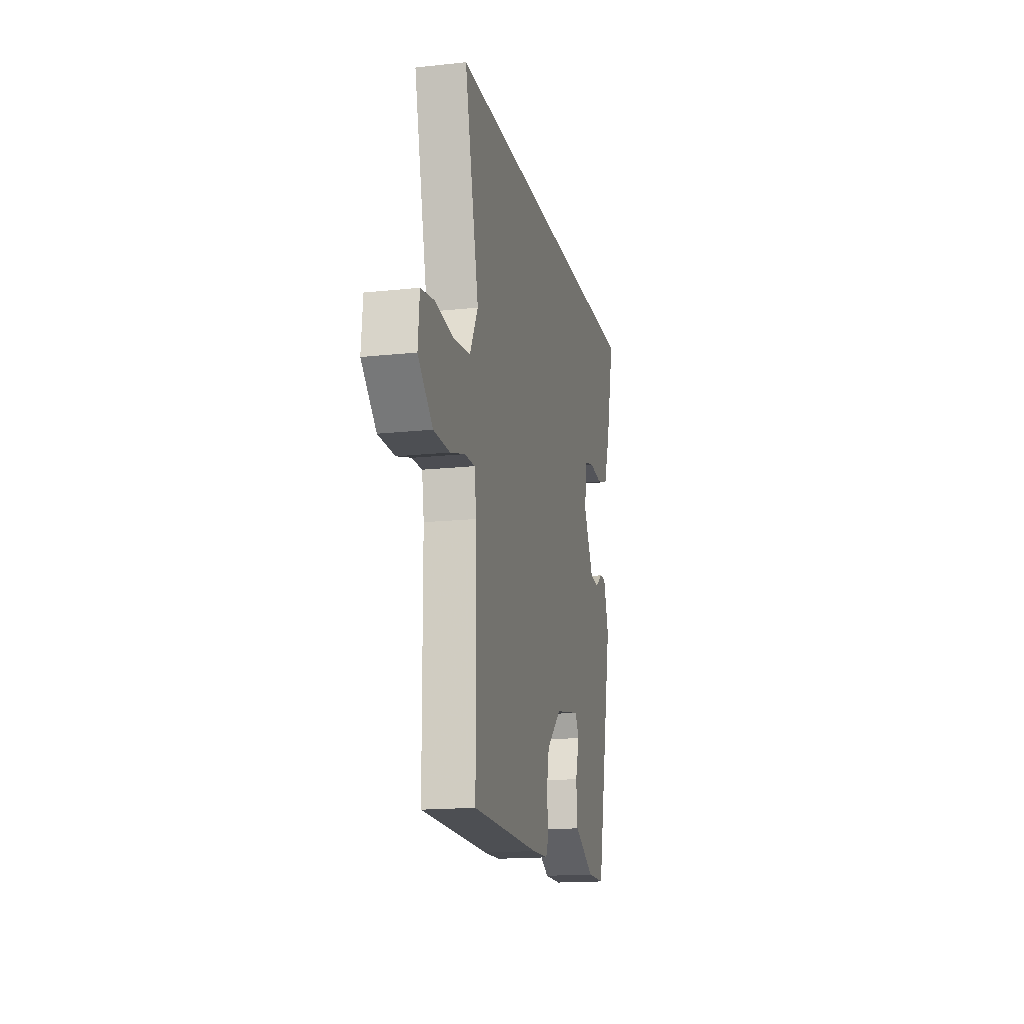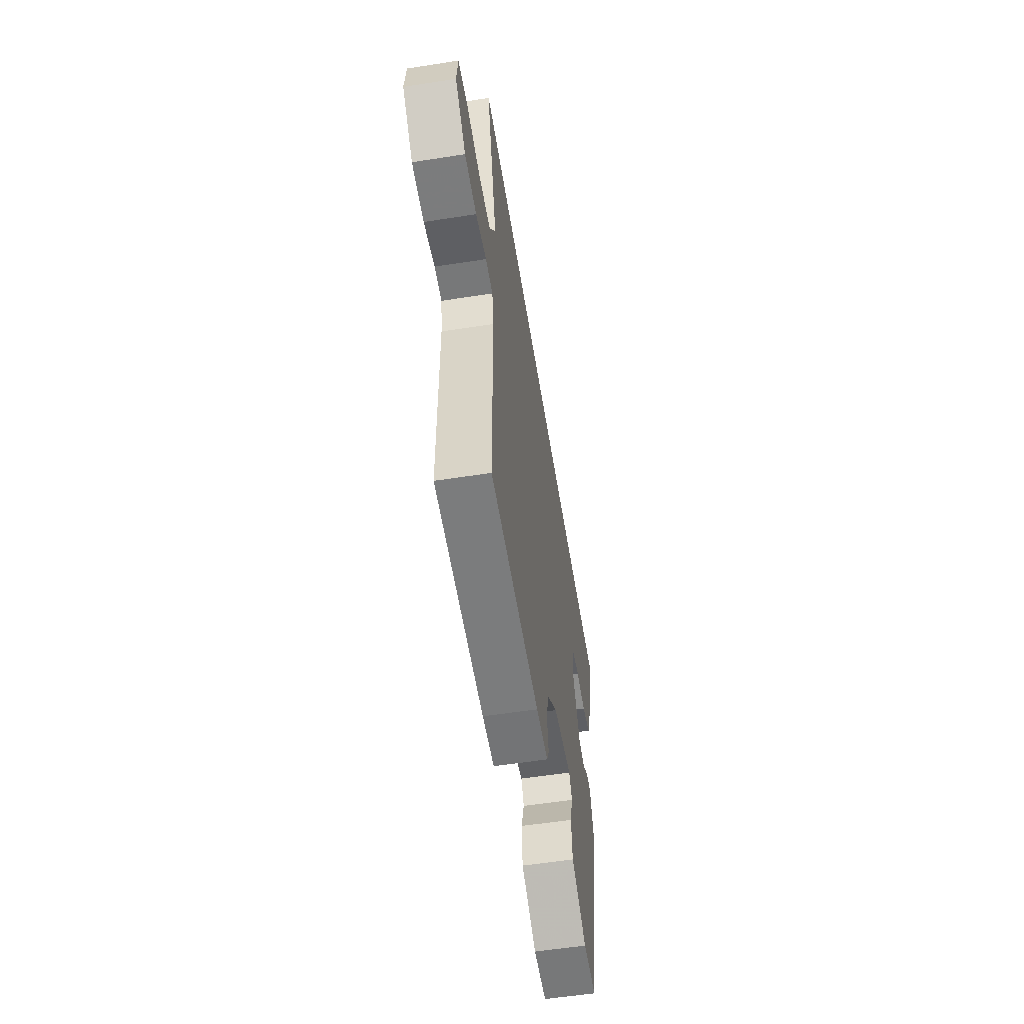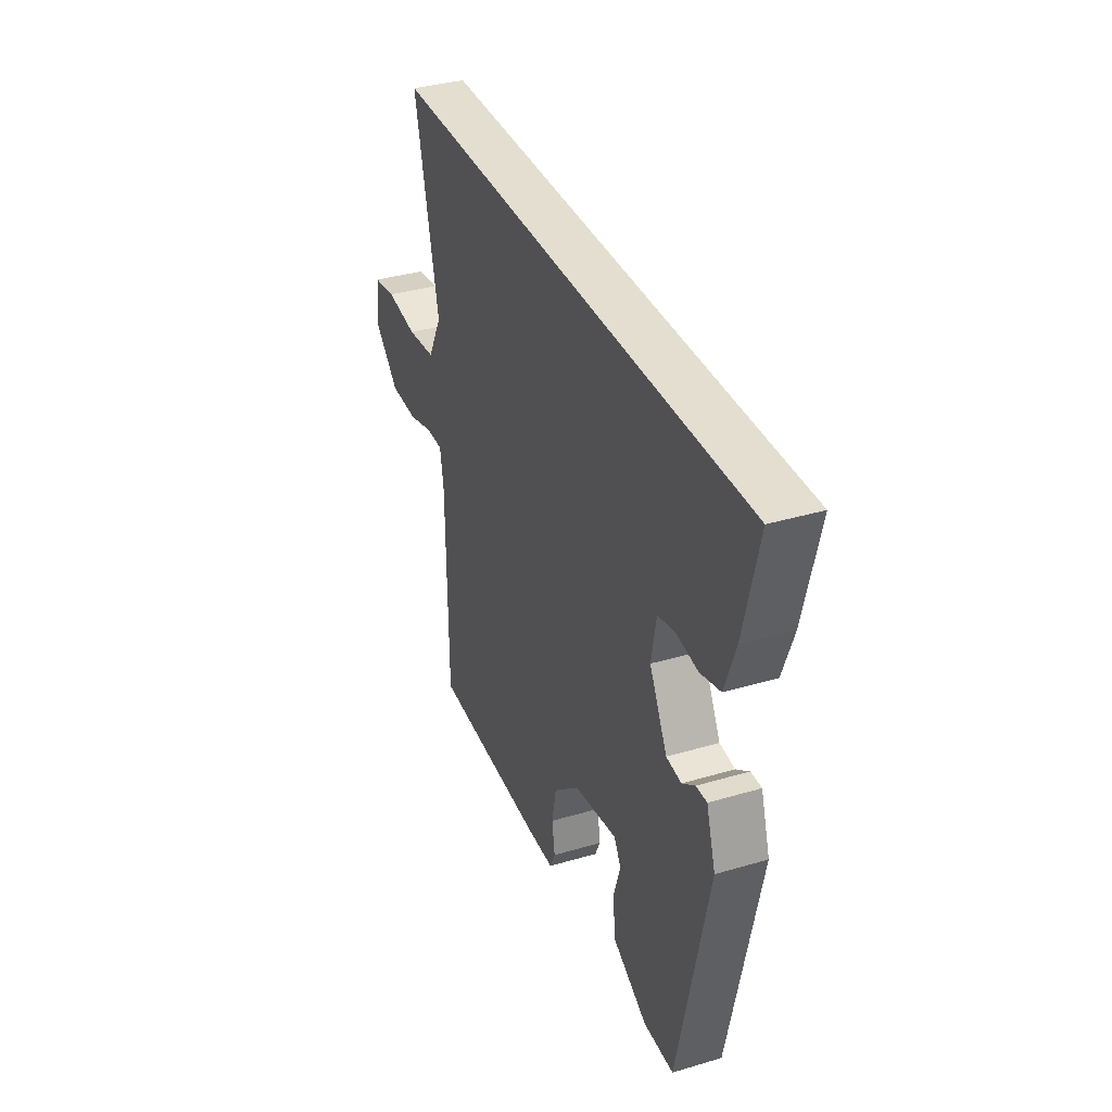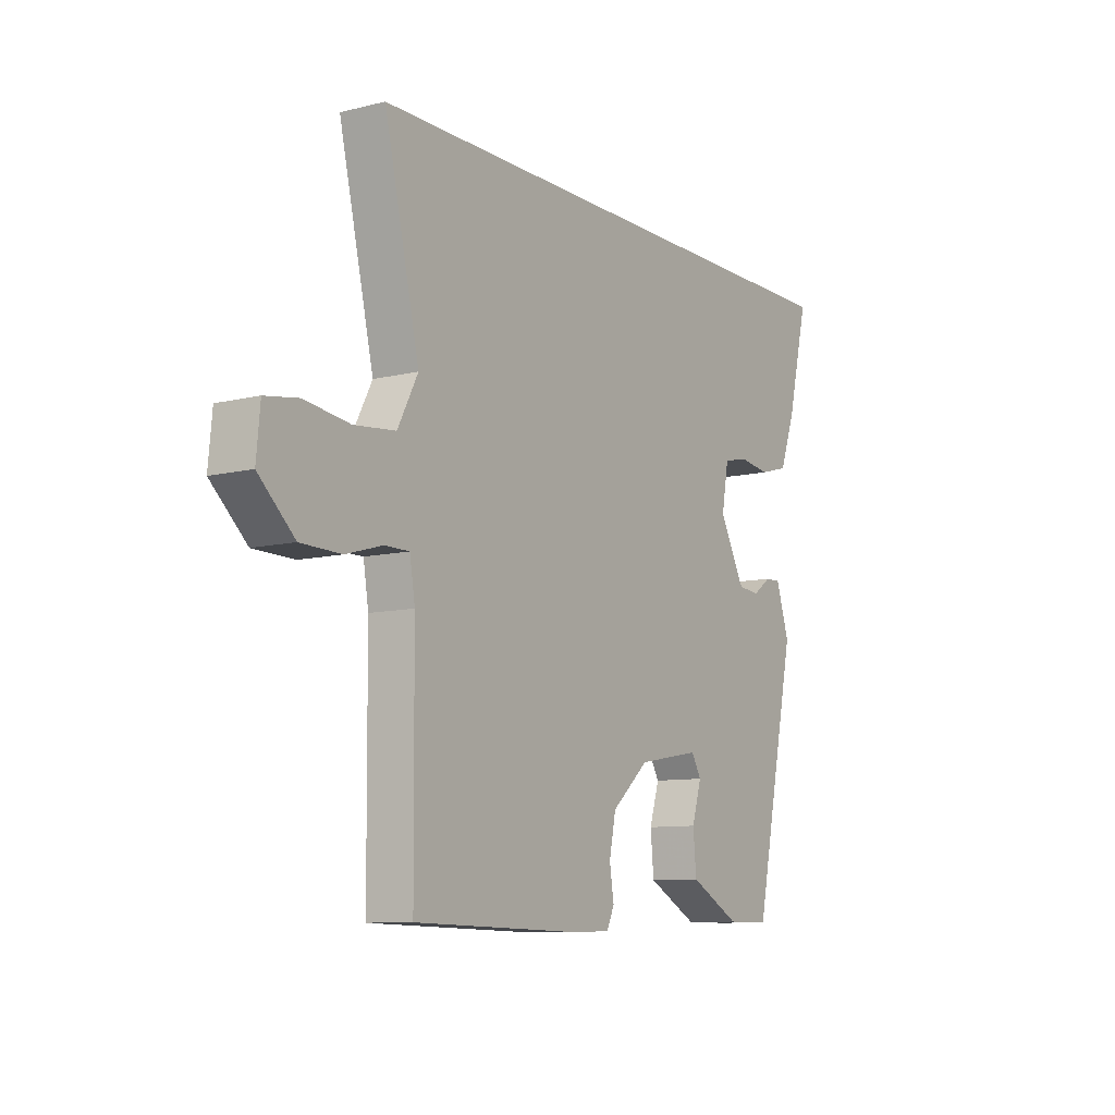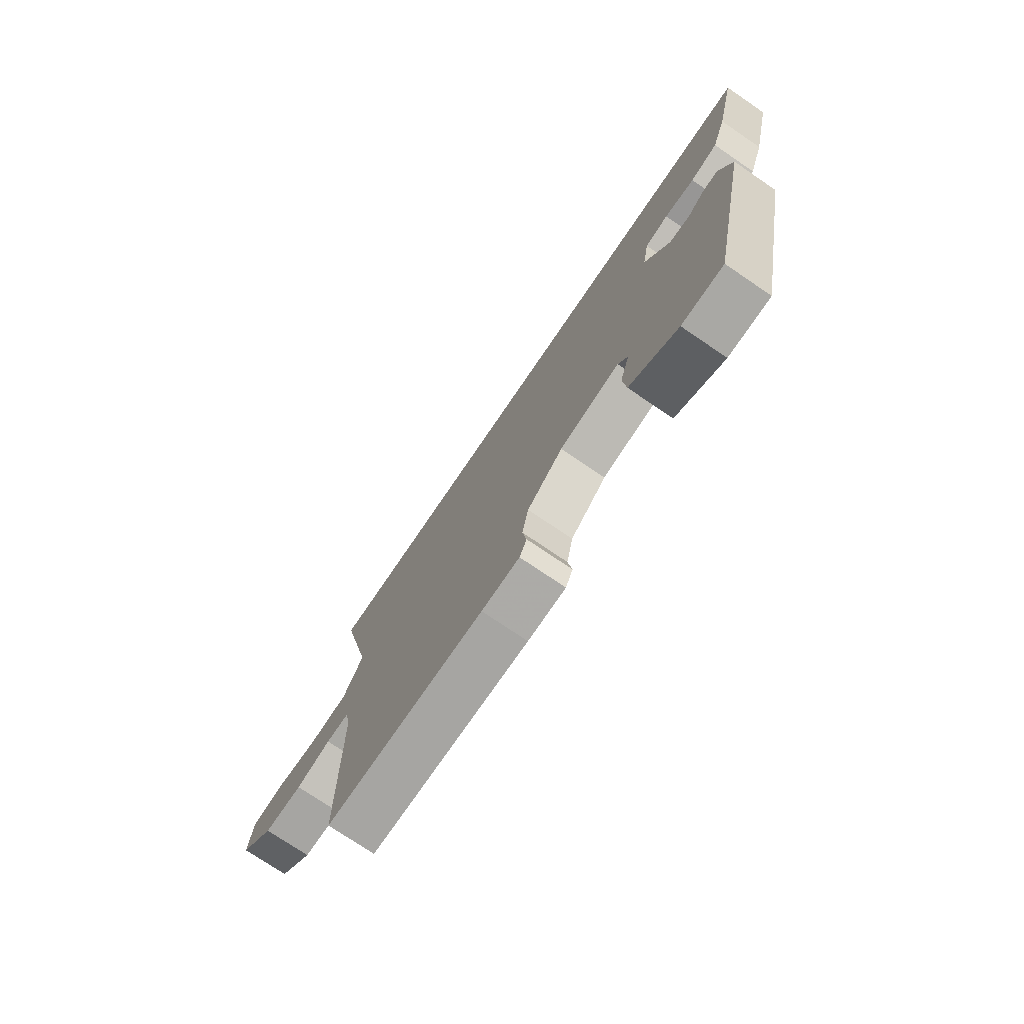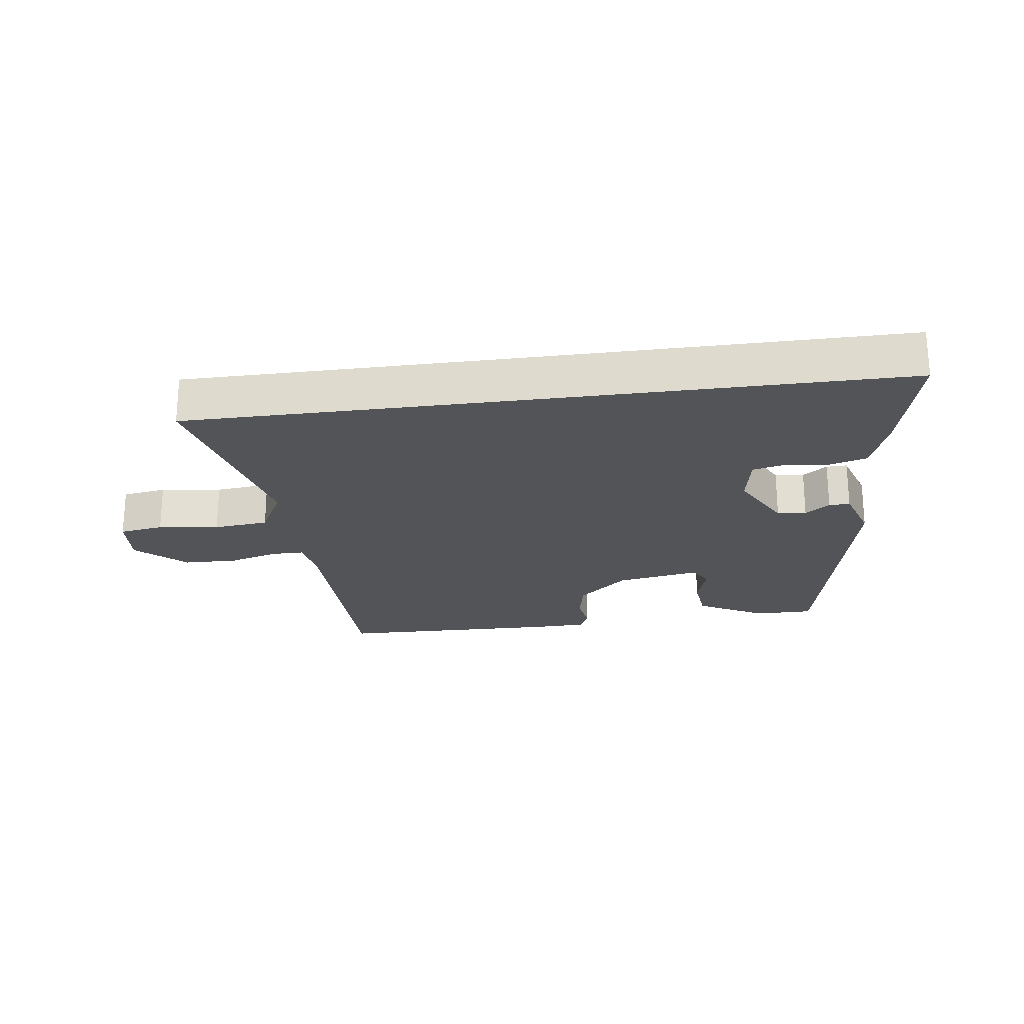
<metadata>
{"format":"obj","ext":"obj","renderer":"f3d","projection":"perspective","resolution":1024,"background":"white","views":[{"elev":-16.3,"azim":-77.5,"up":"+Z"},{"elev":-57.4,"azim":-80.8,"up":"+Z"},{"elev":35.7,"azim":68.7,"up":"+Z"},{"elev":-9.5,"azim":-57.2,"up":"+Z"},{"elev":-74.9,"azim":55.8,"up":"+Z"},{"elev":-22.9,"azim":7.8,"up":"+Y"}]}
</metadata>
<code>
v 0.424 0.07 -0.478
v 0.332 0.07 -0.478
v 0.225 0.07 -0.42
v 0.218 0.07 -0.345
v 0.239 0.07 -0.277
v 0.218 0.07 -0.241
v 0.085 0.07 -0.264
v 0.006 0.07 -0.333
v -0.008 0.07 -0.402
v 0.001 0.07 -0.46
v -0.015 0.07 -0.495
v -0.099 0.07 -0.497
v -0.451 0.07 -0.489
v -0.454 0.07 -0.116
v -0.465 0.07 -0.048
v -0.517 0.07 -0.048
v -0.594 0.07 -0.07
v -0.679 0.07 -0.068
v -0.755 0.07 0.003
v -0.747 0.07 0.088
v -0.677 0.07 0.099
v -0.581 0.07 0.086
v -0.494 0.07 0.095
v -0.451 0.07 0.177
v -0.525 0.07 0.5
v 0.589 0.07 0.5
v 0.544 0.07 0.314
v 0.511 0.07 0.223
v 0.45 0.07 0.206
v 0.383 0.07 0.215
v 0.331 0.07 0.203
v 0.316 0.07 0.12
v 0.37 0.07 0.018
v 0.416 0.07 0.013
v 0.455 0.07 0.041
v 0.488 0.07 0.042
v 0.516 0.07 -0.046
v 0.424 0 -0.478
v 0.332 0 -0.478
v 0.225 0 -0.42
v 0.218 0 -0.345
v 0.239 0 -0.277
v 0.218 0 -0.241
v 0.085 0 -0.264
v 0.006 0 -0.333
v -0.008 0 -0.402
v 0.001 0 -0.46
v -0.015 0 -0.495
v -0.099 0 -0.497
v -0.451 0 -0.489
v -0.454 0 -0.116
v -0.465 0 -0.048
v -0.517 0 -0.048
v -0.594 0 -0.07
v -0.679 0 -0.068
v -0.755 0 0.003
v -0.747 0 0.088
v -0.677 0 0.099
v -0.581 0 0.086
v -0.494 0 0.095
v -0.451 0 0.177
v -0.525 0 0.5
v 0.589 0 0.5
v 0.544 0 0.314
v 0.511 0 0.223
v 0.45 0 0.206
v 0.383 0 0.215
v 0.331 0 0.203
v 0.316 0 0.12
v 0.37 0 0.018
v 0.416 0 0.013
v 0.455 0 0.041
v 0.488 0 0.042
v 0.516 0 -0.046
f 34 35 36 37
f 33 34 37 1
f 32 33 1 2
f 27 28 29 30
f 27 30 31
f 24 25 26 27
f 23 24 27 31
f 19 20 21 22
f 19 22 23
f 16 17 18 19
f 15 16 19 23
f 11 12 13 14
f 9 10 11 14
f 8 9 14 15
f 7 8 15 23
f 2 3 4 5
f 32 2 5
f 32 5 6
f 23 31 32
f 6 7 23 32
f 74 73 72 71
f 38 74 71 70
f 39 38 70 69
f 67 66 65 64
f 68 67 64
f 64 63 62 61
f 68 64 61 60
f 59 58 57 56
f 60 59 56
f 56 55 54 53
f 60 56 53 52
f 51 50 49 48
f 51 48 47 46
f 52 51 46 45
f 60 52 45 44
f 42 41 40 39
f 42 39 69
f 43 42 69
f 69 68 60
f 69 60 44 43
f 1 38 39 2
f 2 39 40 3
f 3 40 41 4
f 4 41 42 5
f 5 42 43 6
f 6 43 44 7
f 7 44 45 8
f 8 45 46 9
f 9 46 47 10
f 10 47 48 11
f 11 48 49 12
f 12 49 50 13
f 13 50 51 14
f 14 51 52 15
f 15 52 53 16
f 16 53 54 17
f 17 54 55 18
f 18 55 56 19
f 19 56 57 20
f 20 57 58 21
f 21 58 59 22
f 22 59 60 23
f 23 60 61 24
f 24 61 62 25
f 25 62 63 26
f 26 63 64 27
f 27 64 65 28
f 28 65 66 29
f 29 66 67 30
f 30 67 68 31
f 31 68 69 32
f 32 69 70 33
f 33 70 71 34
f 34 71 72 35
f 35 72 73 36
f 36 73 74 37
f 37 74 38 1

</code>
